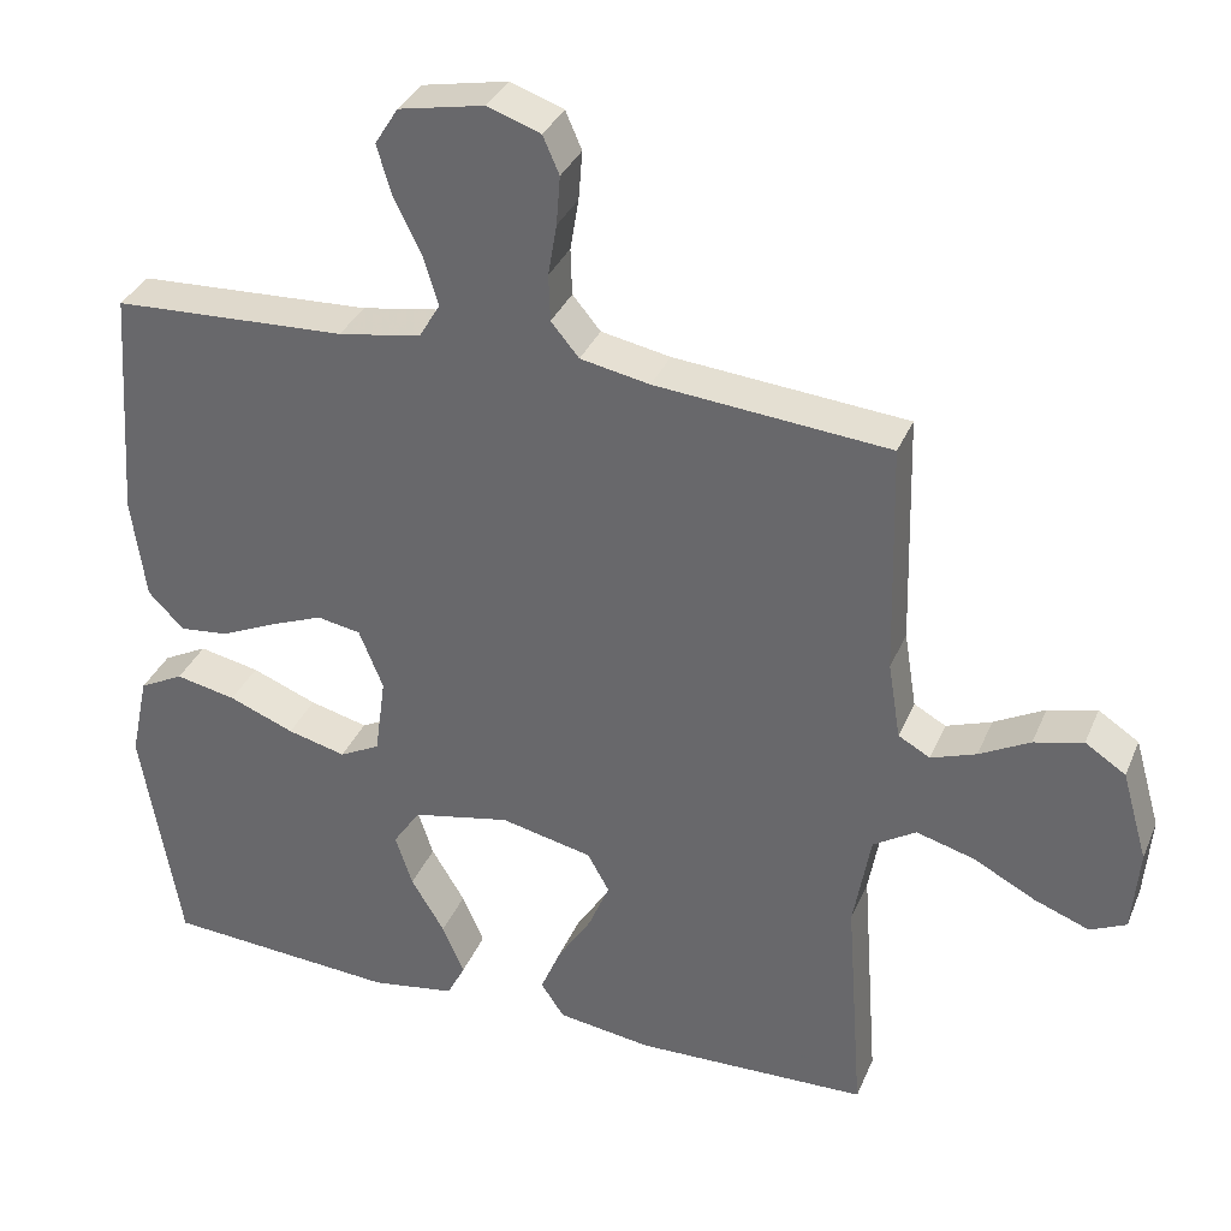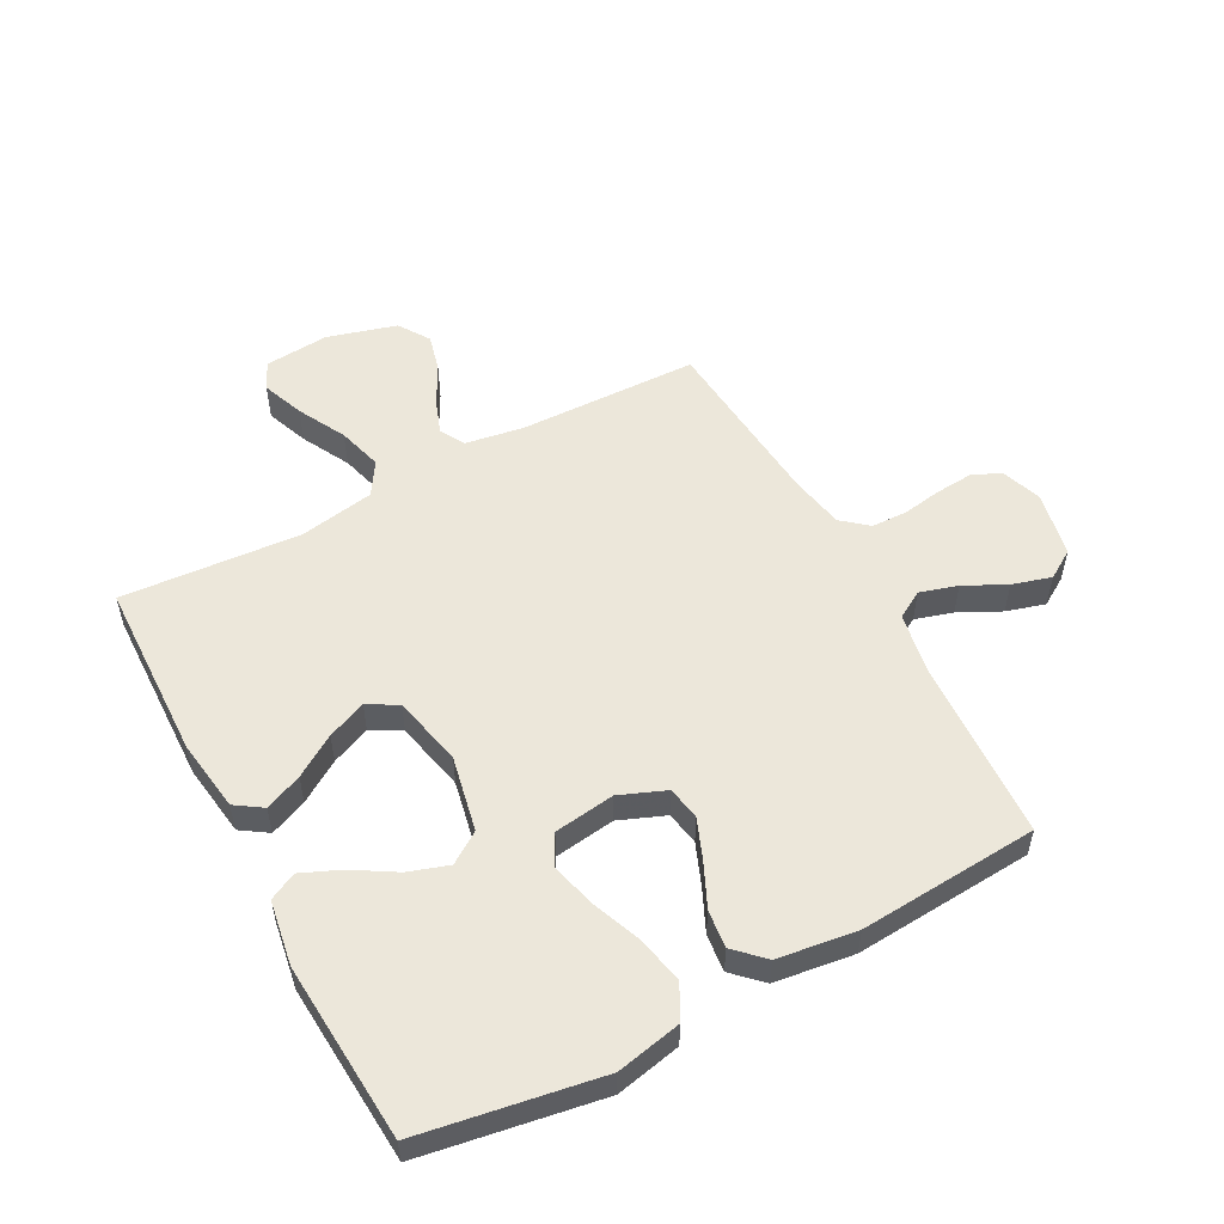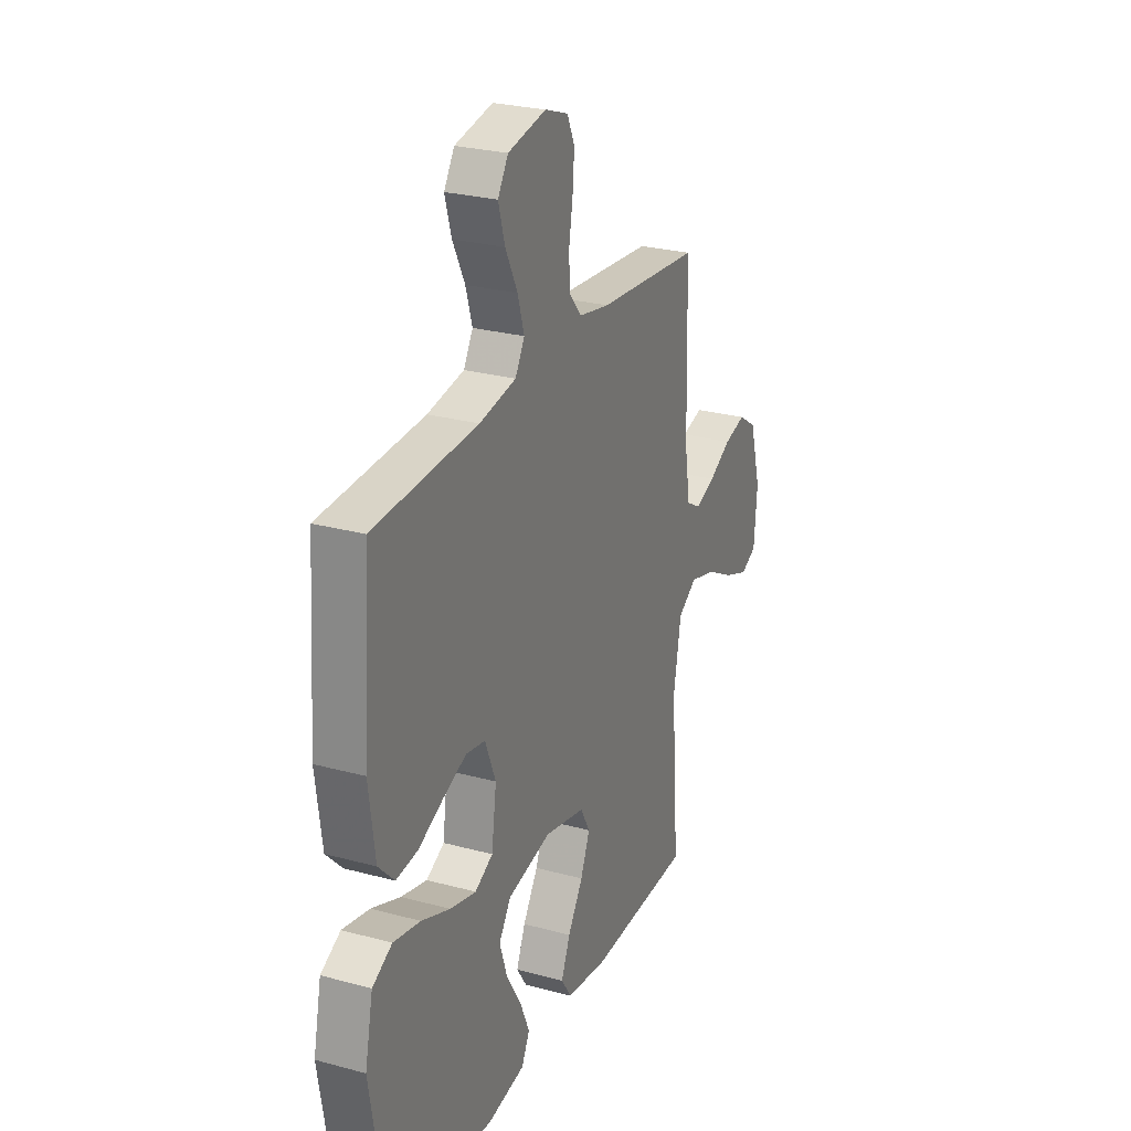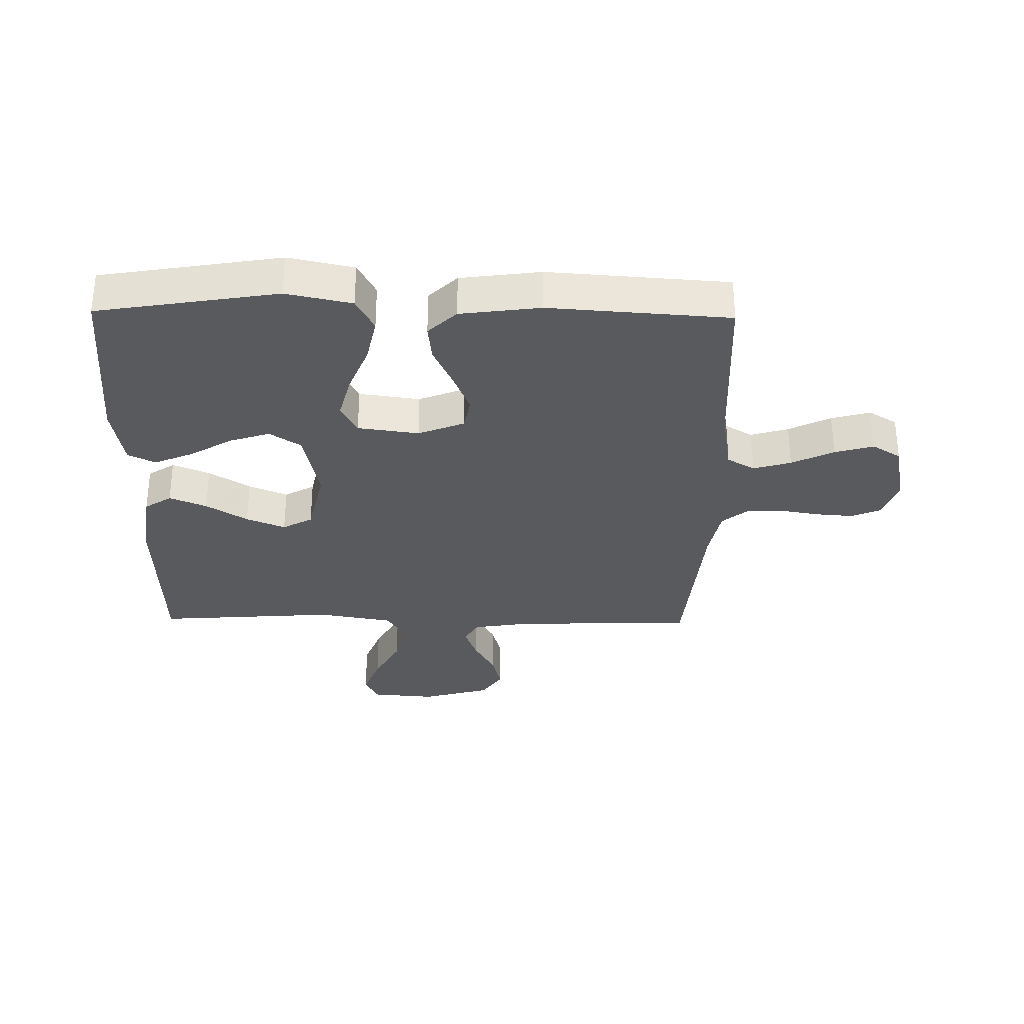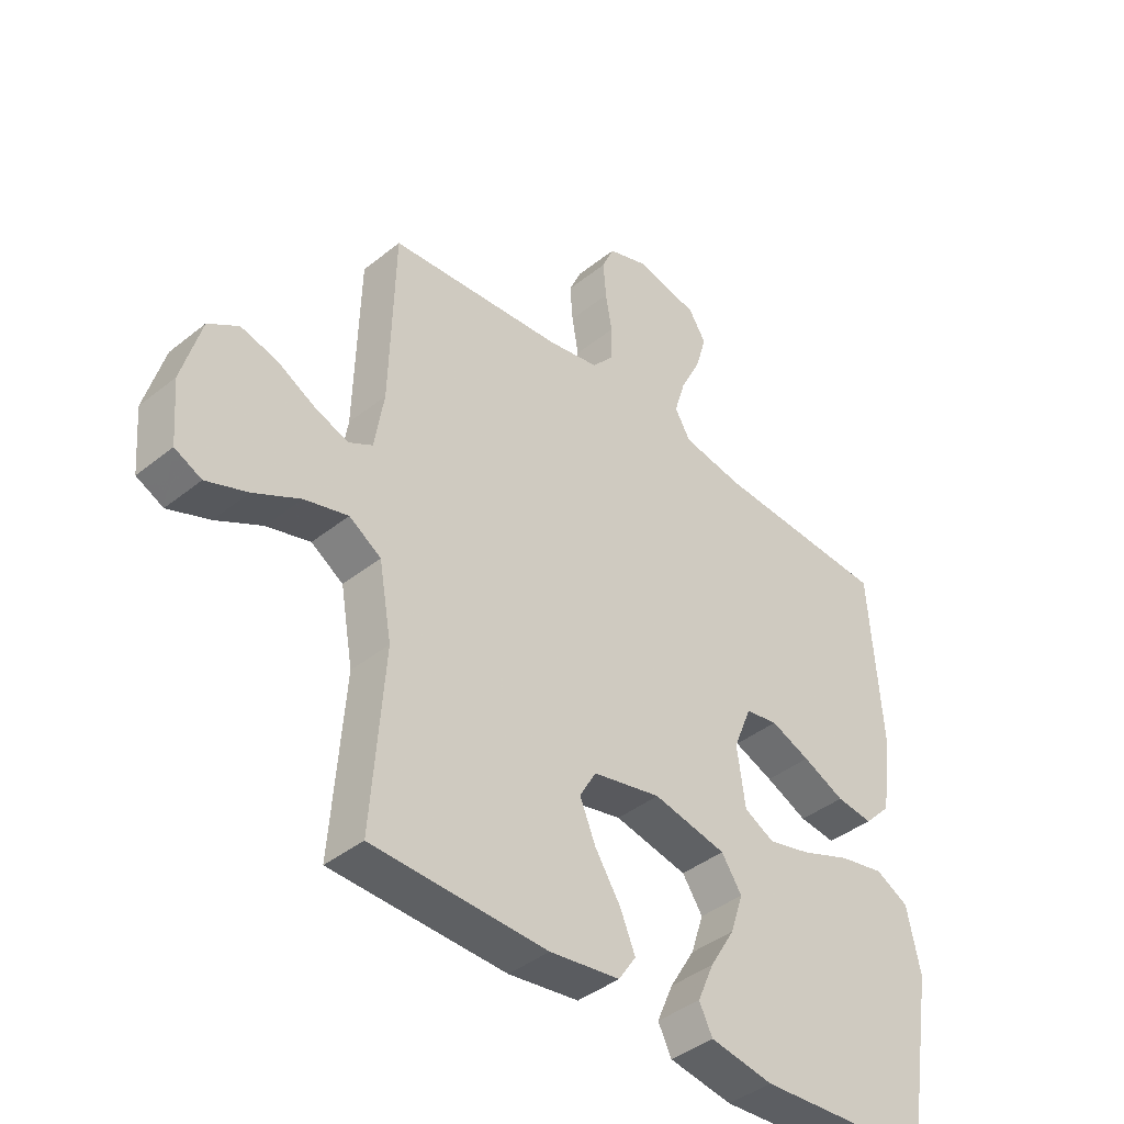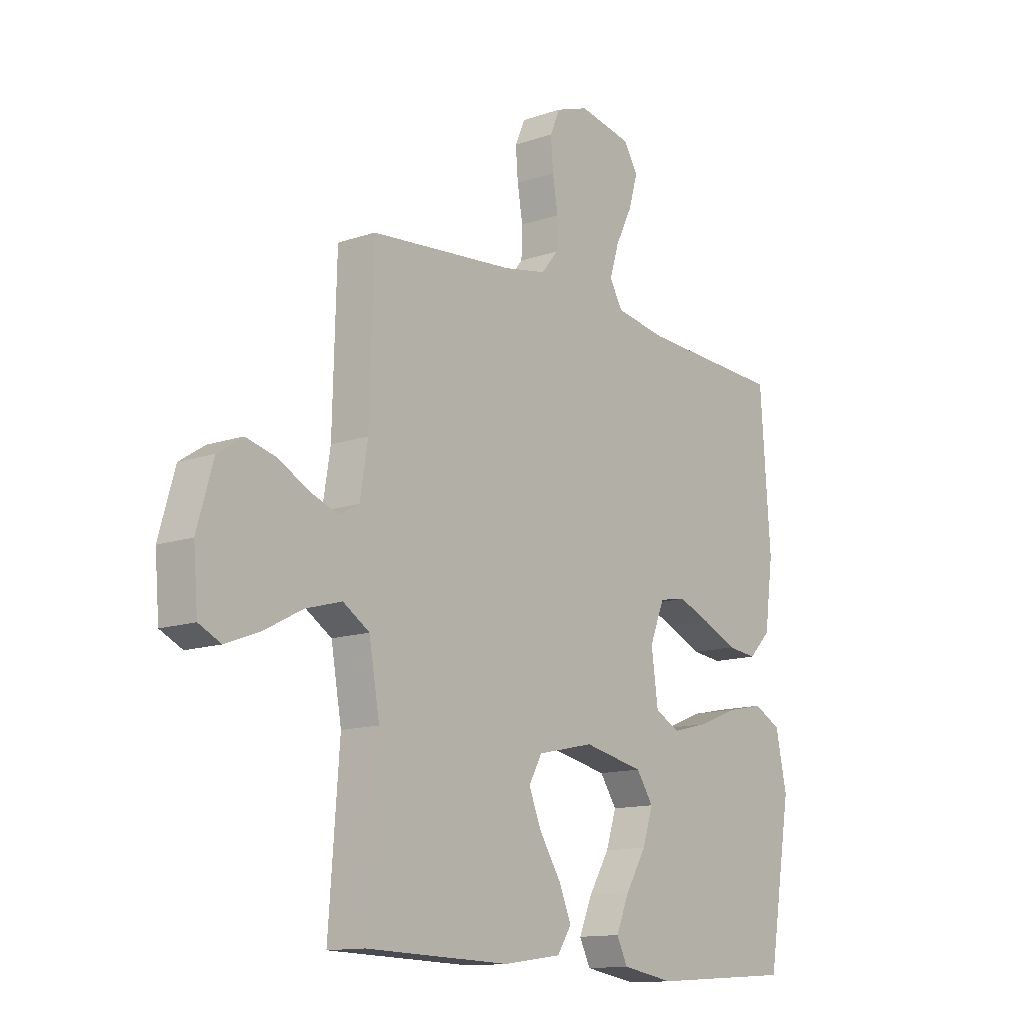
<metadata>
{"format":"obj","ext":"obj","renderer":"f3d","projection":"perspective","resolution":1024,"background":"white","views":[{"elev":34.3,"azim":20.7,"up":"+Z"},{"elev":54.1,"azim":-118.2,"up":"+Y"},{"elev":26.2,"azim":-66.8,"up":"+Z"},{"elev":-31.4,"azim":-91.0,"up":"+Y"},{"elev":-41.1,"azim":134.2,"up":"+Z"},{"elev":-13.0,"azim":128.4,"up":"+Z"}]}
</metadata>
<code>
v 0.5 0.07 0.5
v 0.508 0.07 0.2
v 0.524 0.07 0.101
v 0.565 0.07 0.078
v 0.623 0.07 0.099
v 0.688 0.07 0.134
v 0.751 0.07 0.15
v 0.803 0.07 0.116
v 0.836 0.07 0
v 0.827 0.07 -0.108
v 0.781 0.07 -0.13
v 0.71 0.07 -0.103
v 0.63 0.07 -0.061
v 0.555 0.07 -0.04
v 0.5 0.07 -0.075
v 0.478 0.07 -0.2
v 0.5 0.07 -0.5
v 0.2 0.07 -0.509
v 0.079 0.07 -0.492
v 0.049 0.07 -0.447
v 0.075 0.07 -0.385
v 0.119 0.07 -0.316
v 0.146 0.07 -0.251
v 0.118 0.07 -0.201
v 0 0.07 -0.175
v -0.126 0.07 -0.201
v -0.161 0.07 -0.253
v -0.139 0.07 -0.32
v -0.096 0.07 -0.391
v -0.068 0.07 -0.456
v -0.091 0.07 -0.502
v -0.2 0.07 -0.52
v -0.5 0.07 -0.5
v -0.55 0.07 -0.2
v -0.527 0.07 -0.091
v -0.47 0.07 -0.061
v -0.392 0.07 -0.077
v -0.308 0.07 -0.11
v -0.233 0.07 -0.129
v -0.181 0.07 -0.102
v -0.167 0.07 0
v -0.198 0.07 0.077
v -0.254 0.07 0.087
v -0.322 0.07 0.06
v -0.394 0.07 0.027
v -0.457 0.07 0.02
v -0.503 0.07 0.067
v -0.521 0.07 0.2
v -0.5 0.07 0.5
v -0.2 0.07 0.515
v -0.094 0.07 0.533
v -0.067 0.07 0.579
v -0.086 0.07 0.642
v -0.121 0.07 0.712
v -0.14 0.07 0.777
v -0.11 0.07 0.825
v 0 0.07 0.847
v 0.068 0.07 0.823
v 0.089 0.07 0.775
v 0.084 0.07 0.712
v 0.073 0.07 0.646
v 0.075 0.07 0.586
v 0.111 0.07 0.543
v 0.2 0.07 0.526
v 0.5 0 0.5
v 0.508 0 0.2
v 0.524 0 0.101
v 0.565 0 0.078
v 0.623 0 0.099
v 0.688 0 0.134
v 0.751 0 0.15
v 0.803 0 0.116
v 0.836 0 0
v 0.827 0 -0.108
v 0.781 0 -0.13
v 0.71 0 -0.103
v 0.63 0 -0.061
v 0.555 0 -0.04
v 0.5 0 -0.075
v 0.478 0 -0.2
v 0.5 0 -0.5
v 0.2 0 -0.509
v 0.079 0 -0.492
v 0.049 0 -0.447
v 0.075 0 -0.385
v 0.119 0 -0.316
v 0.146 0 -0.251
v 0.118 0 -0.201
v 0 0 -0.175
v -0.126 0 -0.201
v -0.161 0 -0.253
v -0.139 0 -0.32
v -0.096 0 -0.391
v -0.068 0 -0.456
v -0.091 0 -0.502
v -0.2 0 -0.52
v -0.5 0 -0.5
v -0.55 0 -0.2
v -0.527 0 -0.091
v -0.47 0 -0.061
v -0.392 0 -0.077
v -0.308 0 -0.11
v -0.233 0 -0.129
v -0.181 0 -0.102
v -0.167 0 0
v -0.198 0 0.077
v -0.254 0 0.087
v -0.322 0 0.06
v -0.394 0 0.027
v -0.457 0 0.02
v -0.503 0 0.067
v -0.521 0 0.2
v -0.5 0 0.5
v -0.2 0 0.515
v -0.094 0 0.533
v -0.067 0 0.579
v -0.086 0 0.642
v -0.121 0 0.712
v -0.14 0 0.777
v -0.11 0 0.825
v 0 0 0.847
v 0.068 0 0.823
v 0.089 0 0.775
v 0.084 0 0.712
v 0.073 0 0.646
v 0.075 0 0.586
v 0.111 0 0.543
v 0.2 0 0.526
f 59 60 61
f 58 59 61
f 57 58 61
f 56 57 61
f 55 56 61
f 54 55 61
f 53 54 61
f 52 53 61 62
f 51 52 62 63
f 48 49 50
f 47 48 50
f 46 47 50
f 45 46 50
f 44 45 50
f 51 63 64
f 50 51 64
f 44 50 64
f 43 44 64
f 36 37 38
f 35 36 38
f 34 35 38
f 33 34 38
f 32 33 38
f 31 32 38
f 30 31 38
f 29 30 38
f 28 29 38
f 27 28 38 39
f 26 27 39 40
f 20 21 22
f 19 20 22
f 18 19 22
f 17 18 22
f 16 17 22
f 15 16 22 23
f 14 15 23 24
f 11 12 13
f 10 11 13
f 9 10 13
f 8 9 13
f 7 8 13
f 6 7 13
f 5 6 13
f 4 5 13 14
f 14 24 25
f 4 14 25
f 3 4 25
f 64 1 2
f 43 64 2
f 42 43 2
f 26 40 41
f 25 26 41
f 25 41 42
f 3 25 42
f 2 3 42
f 125 124 123
f 125 123 122
f 125 122 121
f 125 121 120
f 125 120 119
f 125 119 118
f 125 118 117
f 126 125 117 116
f 127 126 116 115
f 114 113 112
f 114 112 111
f 114 111 110
f 114 110 109
f 114 109 108
f 128 127 115
f 128 115 114
f 128 114 108
f 128 108 107
f 102 101 100
f 102 100 99
f 102 99 98
f 102 98 97
f 102 97 96
f 102 96 95
f 102 95 94
f 102 94 93
f 102 93 92
f 103 102 92 91
f 104 103 91 90
f 86 85 84
f 86 84 83
f 86 83 82
f 86 82 81
f 86 81 80
f 87 86 80 79
f 88 87 79 78
f 77 76 75
f 77 75 74
f 77 74 73
f 77 73 72
f 77 72 71
f 77 71 70
f 77 70 69
f 78 77 69 68
f 89 88 78
f 89 78 68
f 89 68 67
f 66 65 128
f 66 128 107
f 66 107 106
f 105 104 90
f 105 90 89
f 106 105 89
f 106 89 67
f 106 67 66
f 1 65 66 2
f 2 66 67 3
f 3 67 68 4
f 4 68 69 5
f 5 69 70 6
f 6 70 71 7
f 7 71 72 8
f 8 72 73 9
f 9 73 74 10
f 10 74 75 11
f 11 75 76 12
f 12 76 77 13
f 13 77 78 14
f 14 78 79 15
f 15 79 80 16
f 16 80 81 17
f 17 81 82 18
f 18 82 83 19
f 19 83 84 20
f 20 84 85 21
f 21 85 86 22
f 22 86 87 23
f 23 87 88 24
f 24 88 89 25
f 25 89 90 26
f 26 90 91 27
f 27 91 92 28
f 28 92 93 29
f 29 93 94 30
f 30 94 95 31
f 31 95 96 32
f 32 96 97 33
f 33 97 98 34
f 34 98 99 35
f 35 99 100 36
f 36 100 101 37
f 37 101 102 38
f 38 102 103 39
f 39 103 104 40
f 40 104 105 41
f 41 105 106 42
f 42 106 107 43
f 43 107 108 44
f 44 108 109 45
f 45 109 110 46
f 46 110 111 47
f 47 111 112 48
f 48 112 113 49
f 49 113 114 50
f 50 114 115 51
f 51 115 116 52
f 52 116 117 53
f 53 117 118 54
f 54 118 119 55
f 55 119 120 56
f 56 120 121 57
f 57 121 122 58
f 58 122 123 59
f 59 123 124 60
f 60 124 125 61
f 61 125 126 62
f 62 126 127 63
f 63 127 128 64
f 64 128 65 1

</code>
